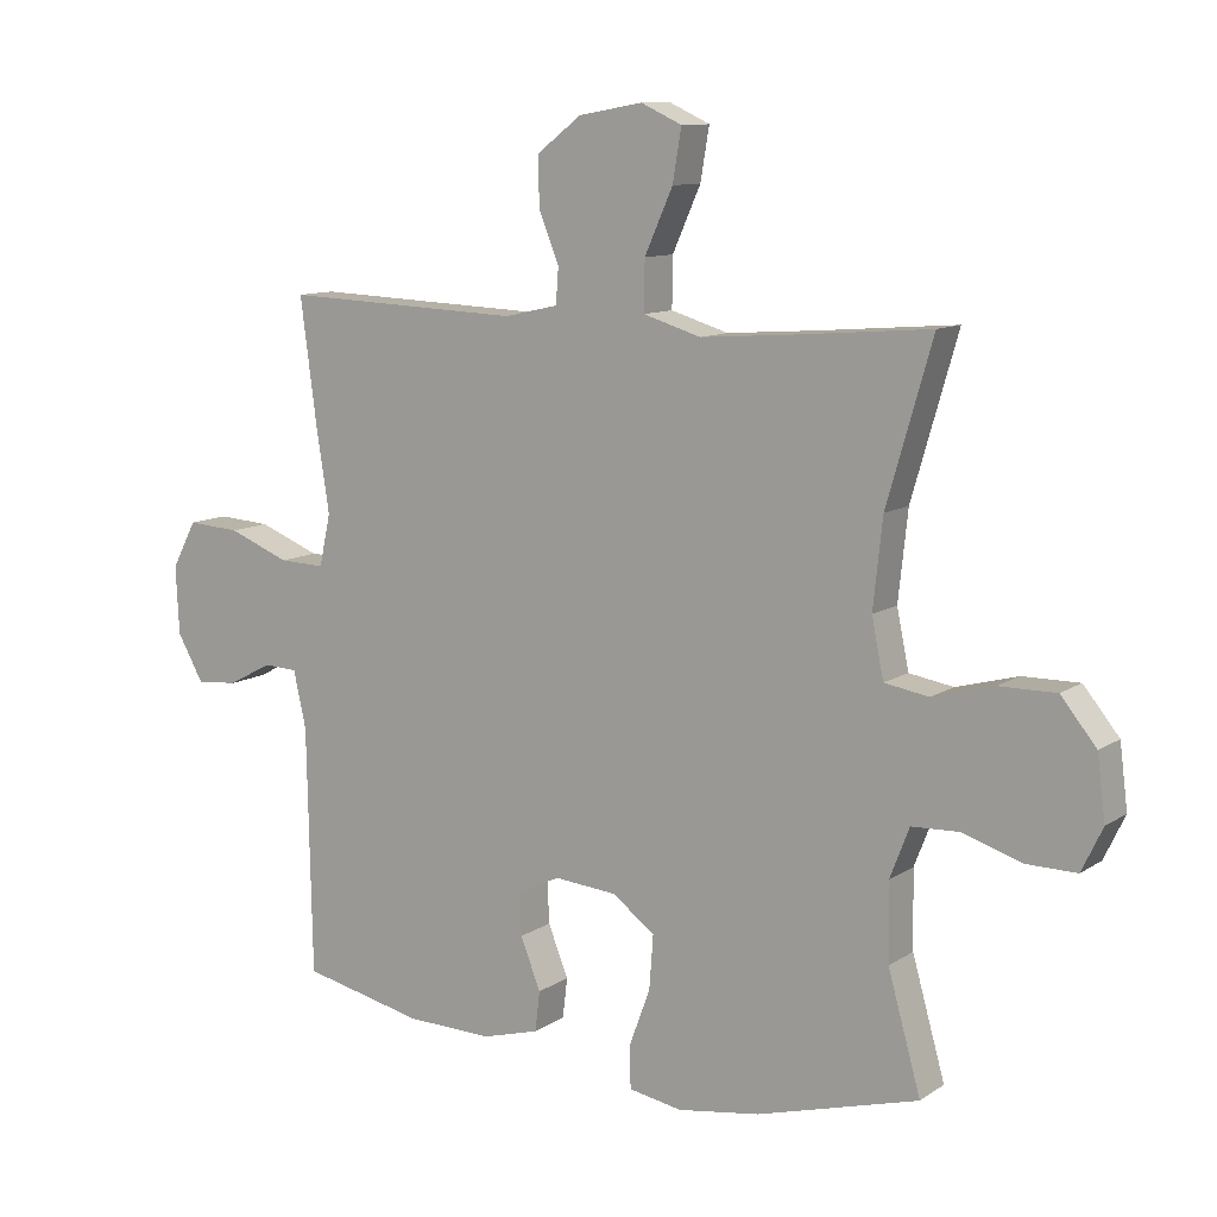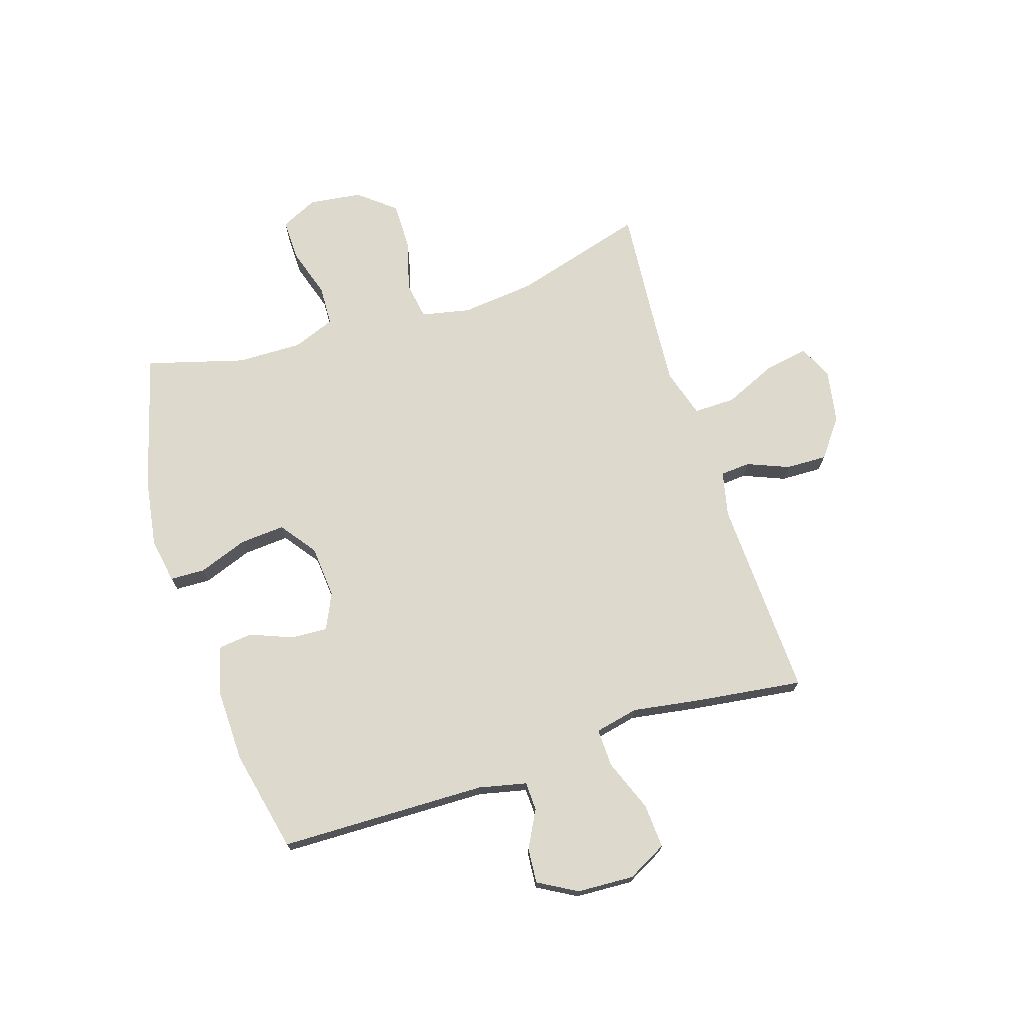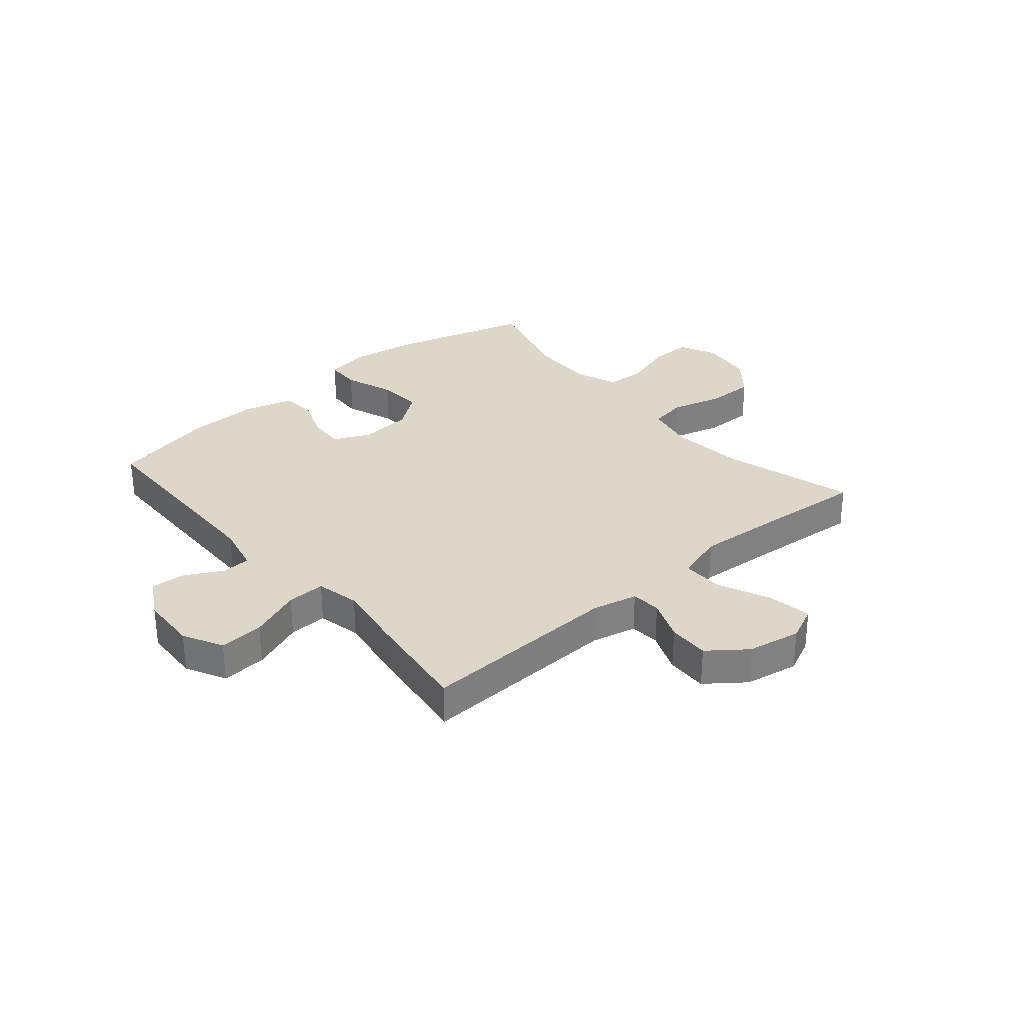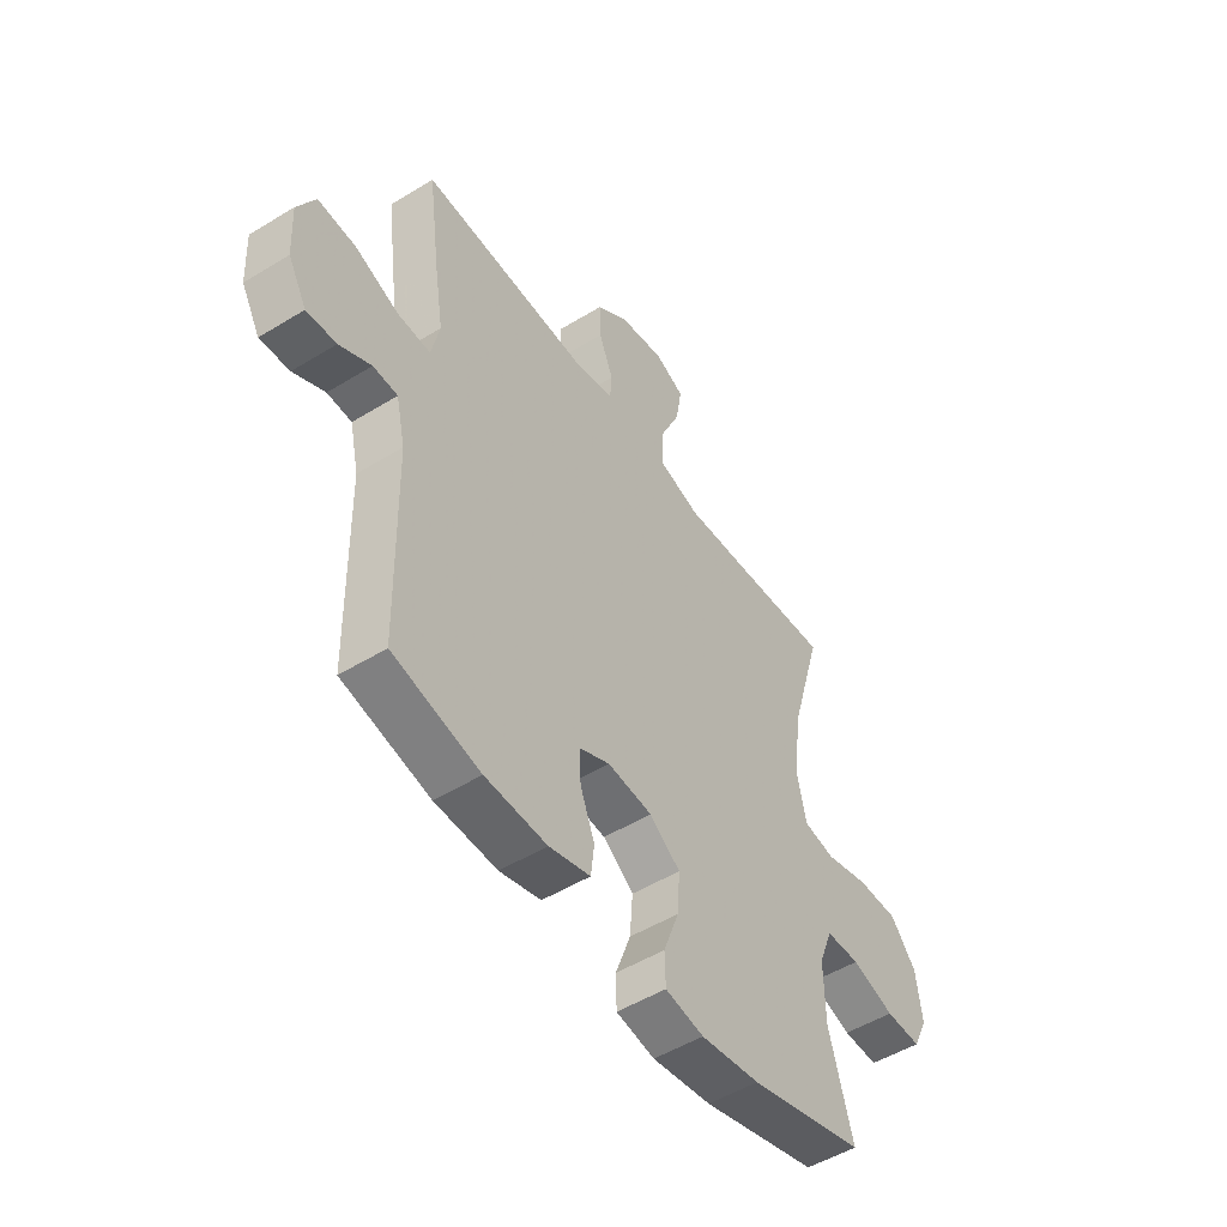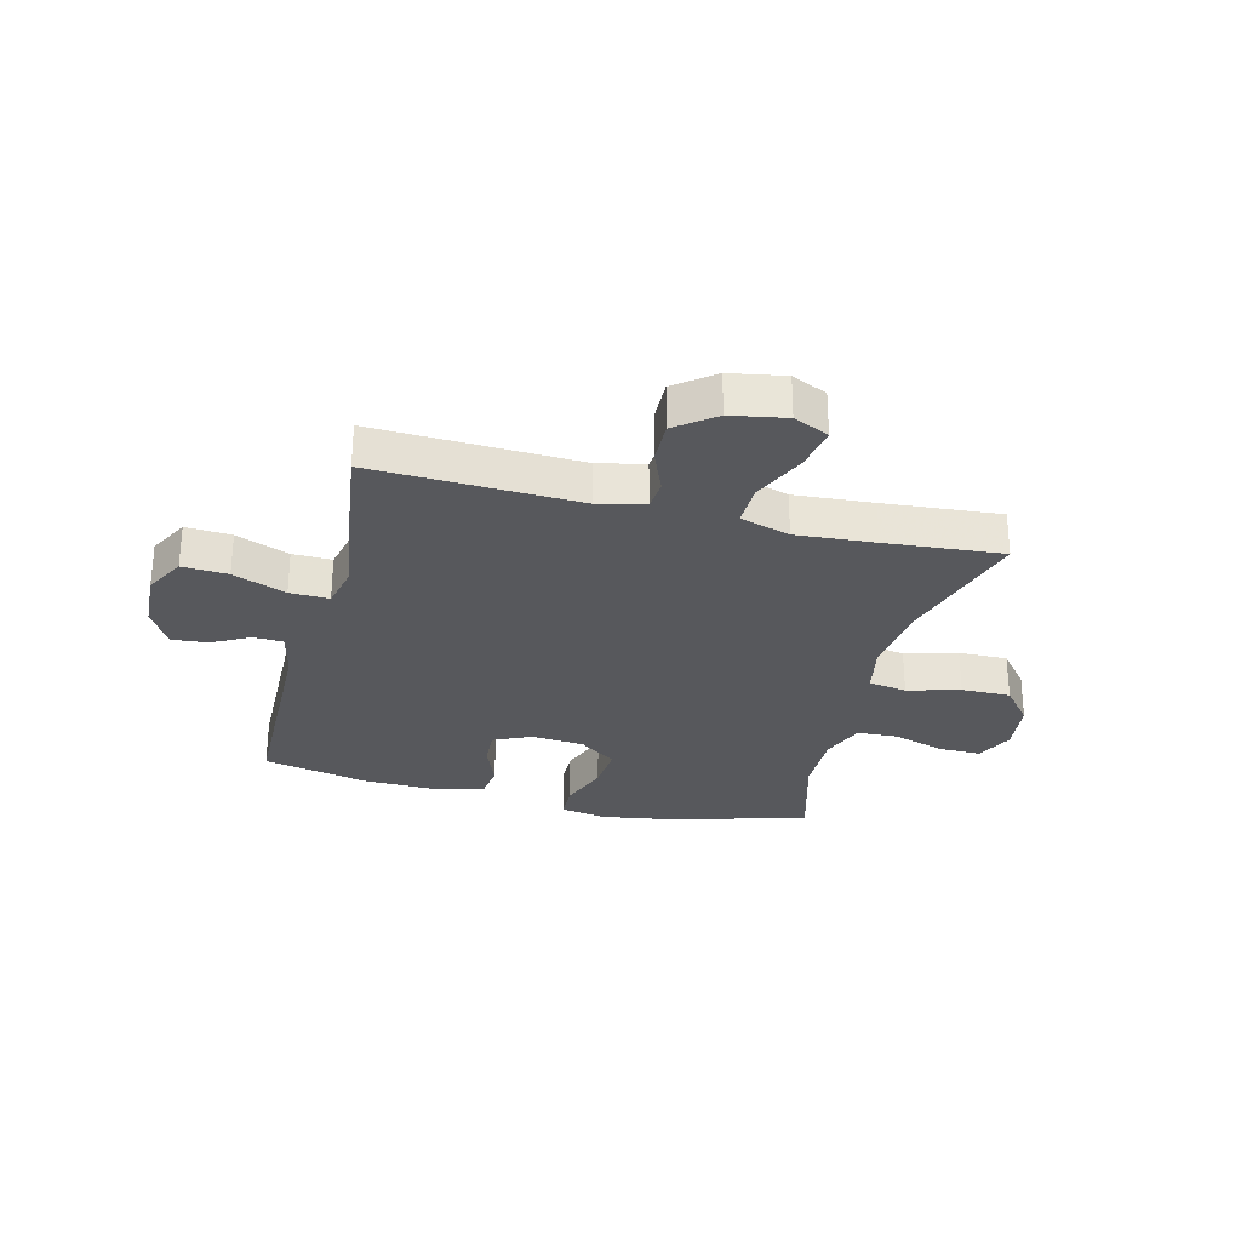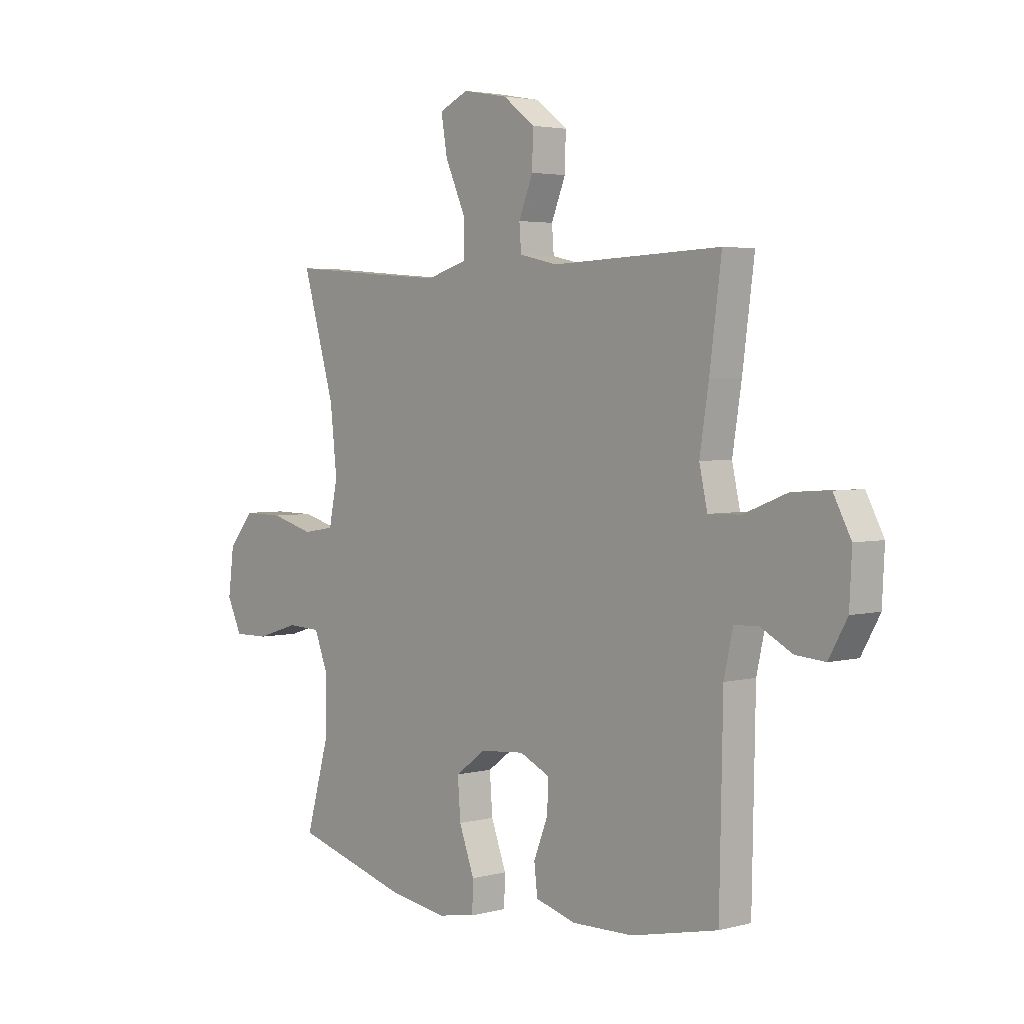
<metadata>
{"format":"obj","ext":"obj","renderer":"f3d","projection":"perspective","resolution":1024,"background":"white","views":[{"elev":10.7,"azim":32.8,"up":"+Z"},{"elev":71.9,"azim":-107.7,"up":"+Y"},{"elev":30.9,"azim":-40.4,"up":"+Y"},{"elev":-50.9,"azim":-56.2,"up":"+Z"},{"elev":-28.8,"azim":-14.2,"up":"+Y"},{"elev":3.4,"azim":-131.6,"up":"+Z"}]}
</metadata>
<code>
v -0.5 0.07 0.5
v -0.144 0.07 0.486
v -0.064 0.07 0.504
v -0.06 0.07 0.557
v -0.09 0.07 0.631
v -0.092 0.07 0.704
v -0.025 0.07 0.755
v 0.07 0.07 0.772
v 0.131 0.07 0.744
v 0.118 0.07 0.667
v 0.076 0.07 0.573
v 0.075 0.07 0.499
v 0.161 0.07 0.473
v 0.297 0.07 0.483
v 0.5 0.07 0.5
v 0.432 0.07 0.265
v 0.418 0.07 0.134
v 0.436 0.07 0.047
v 0.502 0.07 0.036
v 0.593 0.07 0.061
v 0.678 0.07 0.062
v 0.731 0.07 -0.003
v 0.743 0.07 -0.097
v 0.712 0.07 -0.162
v 0.638 0.07 -0.161
v 0.549 0.07 -0.133
v 0.478 0.07 -0.136
v 0.449 0.07 -0.211
v 0.451 0.07 -0.326
v 0.5 0.07 -0.5
v 0.259 0.07 -0.568
v 0.136 0.07 -0.587
v 0.056 0.07 -0.573
v 0.054 0.07 -0.511
v 0.086 0.07 -0.424
v 0.092 0.07 -0.344
v 0.028 0.07 -0.297
v -0.065 0.07 -0.289
v -0.129 0.07 -0.319
v -0.126 0.07 -0.383
v -0.096 0.07 -0.459
v -0.103 0.07 -0.519
v -0.189 0.07 -0.543
v -0.318 0.07 -0.54
v -0.5 0.07 -0.5
v -0.507 0.07 -0.132
v -0.526 0.07 -0.047
v -0.577 0.07 -0.045
v -0.643 0.07 -0.08
v -0.705 0.07 -0.085
v -0.744 0.07 -0.016
v -0.749 0.07 0.085
v -0.712 0.07 0.155
v -0.633 0.07 0.15
v -0.541 0.07 0.114
v -0.473 0.07 0.112
v -0.456 0.07 0.189
v -0.475 0.07 0.31
v -0.5 0 0.5
v -0.144 0 0.486
v -0.064 0 0.504
v -0.06 0 0.557
v -0.09 0 0.631
v -0.092 0 0.704
v -0.025 0 0.755
v 0.07 0 0.772
v 0.131 0 0.744
v 0.118 0 0.667
v 0.076 0 0.573
v 0.075 0 0.499
v 0.161 0 0.473
v 0.297 0 0.483
v 0.5 0 0.5
v 0.432 0 0.265
v 0.418 0 0.134
v 0.436 0 0.047
v 0.502 0 0.036
v 0.593 0 0.061
v 0.678 0 0.062
v 0.731 0 -0.003
v 0.743 0 -0.097
v 0.712 0 -0.162
v 0.638 0 -0.161
v 0.549 0 -0.133
v 0.478 0 -0.136
v 0.449 0 -0.211
v 0.451 0 -0.326
v 0.5 0 -0.5
v 0.259 0 -0.568
v 0.136 0 -0.587
v 0.056 0 -0.573
v 0.054 0 -0.511
v 0.086 0 -0.424
v 0.092 0 -0.344
v 0.028 0 -0.297
v -0.065 0 -0.289
v -0.129 0 -0.319
v -0.126 0 -0.383
v -0.096 0 -0.459
v -0.103 0 -0.519
v -0.189 0 -0.543
v -0.318 0 -0.54
v -0.5 0 -0.5
v -0.507 0 -0.132
v -0.526 0 -0.047
v -0.577 0 -0.045
v -0.643 0 -0.08
v -0.705 0 -0.085
v -0.744 0 -0.016
v -0.749 0 0.085
v -0.712 0 0.155
v -0.633 0 0.15
v -0.541 0 0.114
v -0.473 0 0.112
v -0.456 0 0.189
v -0.475 0 0.31
f 57 58 1 2
f 56 57 2 3
f 52 53 54 55
f 52 55 56
f 51 52 56
f 48 49 50 51
f 47 48 51 56
f 46 47 56 3
f 44 45 46 3
f 40 41 42 43
f 39 40 43 44
f 32 33 34 35
f 32 35 36
f 29 30 31 32
f 28 29 32 36
f 27 28 36 37
f 23 24 25 26
f 23 26 27
f 22 23 27
f 19 20 21 22
f 18 19 22 27
f 14 15 16
f 13 14 16 17
f 12 13 17 18
f 8 9 10 11
f 8 11 12
f 7 8 12
f 4 5 6 7
f 3 4 7 12
f 39 44 3 12
f 18 27 37 38
f 12 18 38 39
f 60 59 116 115
f 61 60 115 114
f 113 112 111 110
f 114 113 110
f 114 110 109
f 109 108 107 106
f 114 109 106 105
f 61 114 105 104
f 61 104 103 102
f 101 100 99 98
f 102 101 98 97
f 93 92 91 90
f 94 93 90
f 90 89 88 87
f 94 90 87 86
f 95 94 86 85
f 84 83 82 81
f 85 84 81
f 85 81 80
f 80 79 78 77
f 85 80 77 76
f 74 73 72
f 75 74 72 71
f 76 75 71 70
f 69 68 67 66
f 70 69 66
f 70 66 65
f 65 64 63 62
f 70 65 62 61
f 70 61 102 97
f 96 95 85 76
f 97 96 76 70
f 1 59 60 2
f 2 60 61 3
f 3 61 62 4
f 4 62 63 5
f 5 63 64 6
f 6 64 65 7
f 7 65 66 8
f 8 66 67 9
f 9 67 68 10
f 10 68 69 11
f 11 69 70 12
f 12 70 71 13
f 13 71 72 14
f 14 72 73 15
f 15 73 74 16
f 16 74 75 17
f 17 75 76 18
f 18 76 77 19
f 19 77 78 20
f 20 78 79 21
f 21 79 80 22
f 22 80 81 23
f 23 81 82 24
f 24 82 83 25
f 25 83 84 26
f 26 84 85 27
f 27 85 86 28
f 28 86 87 29
f 29 87 88 30
f 30 88 89 31
f 31 89 90 32
f 32 90 91 33
f 33 91 92 34
f 34 92 93 35
f 35 93 94 36
f 36 94 95 37
f 37 95 96 38
f 38 96 97 39
f 39 97 98 40
f 40 98 99 41
f 41 99 100 42
f 42 100 101 43
f 43 101 102 44
f 44 102 103 45
f 45 103 104 46
f 46 104 105 47
f 47 105 106 48
f 48 106 107 49
f 49 107 108 50
f 50 108 109 51
f 51 109 110 52
f 52 110 111 53
f 53 111 112 54
f 54 112 113 55
f 55 113 114 56
f 56 114 115 57
f 57 115 116 58
f 58 116 59 1

</code>
